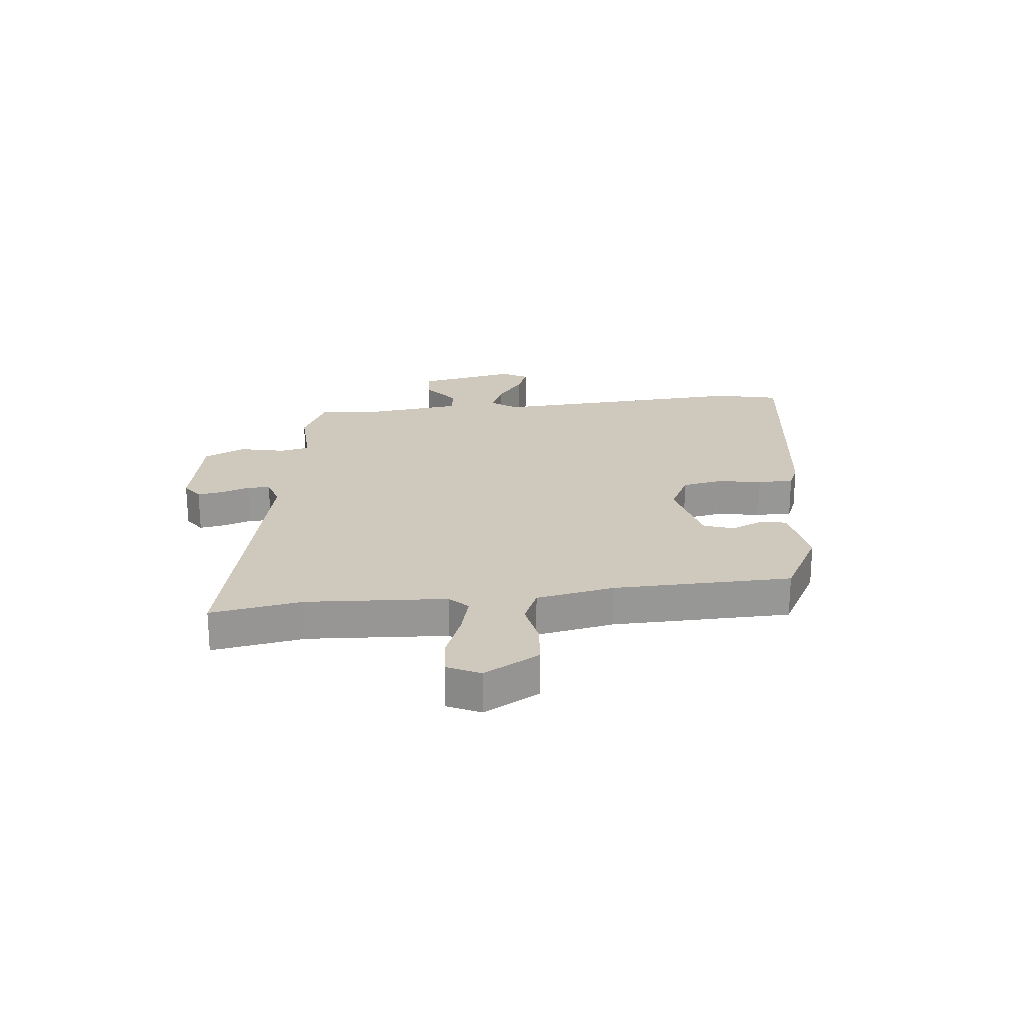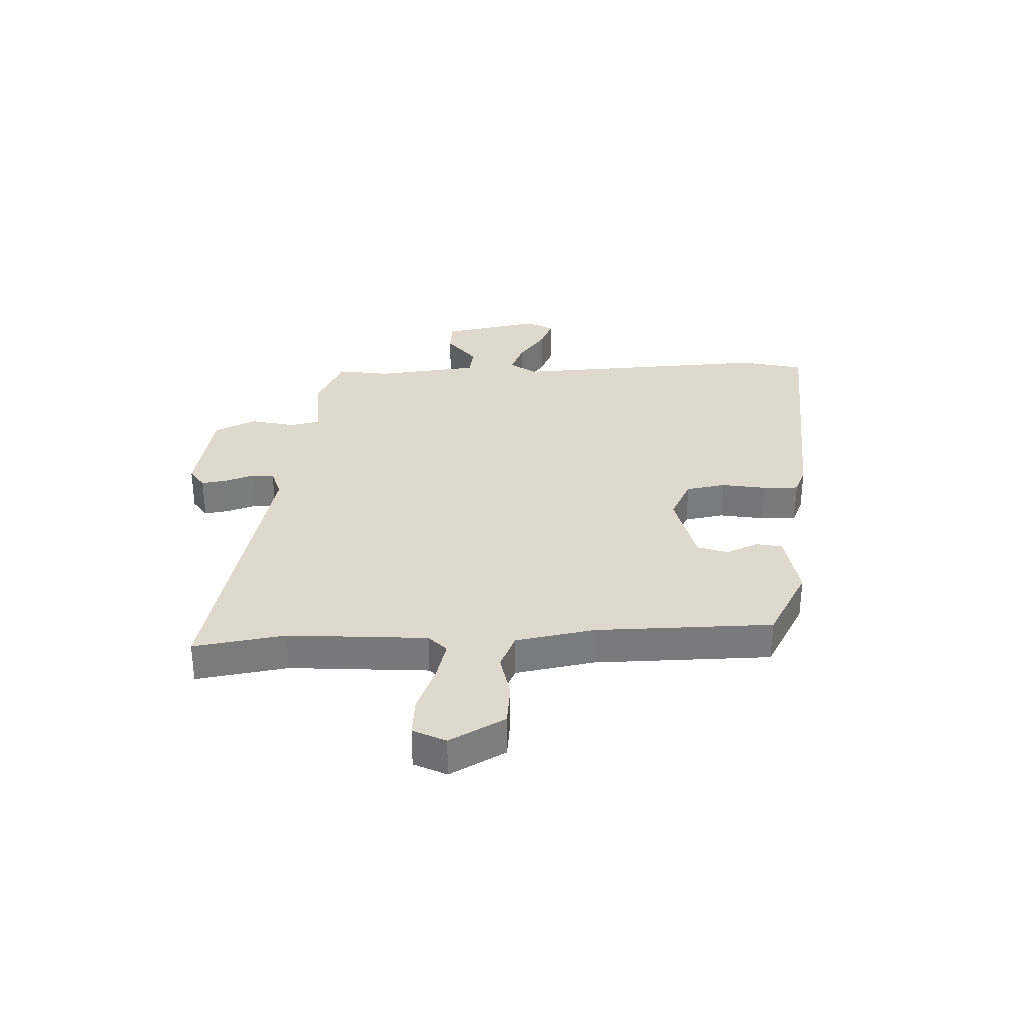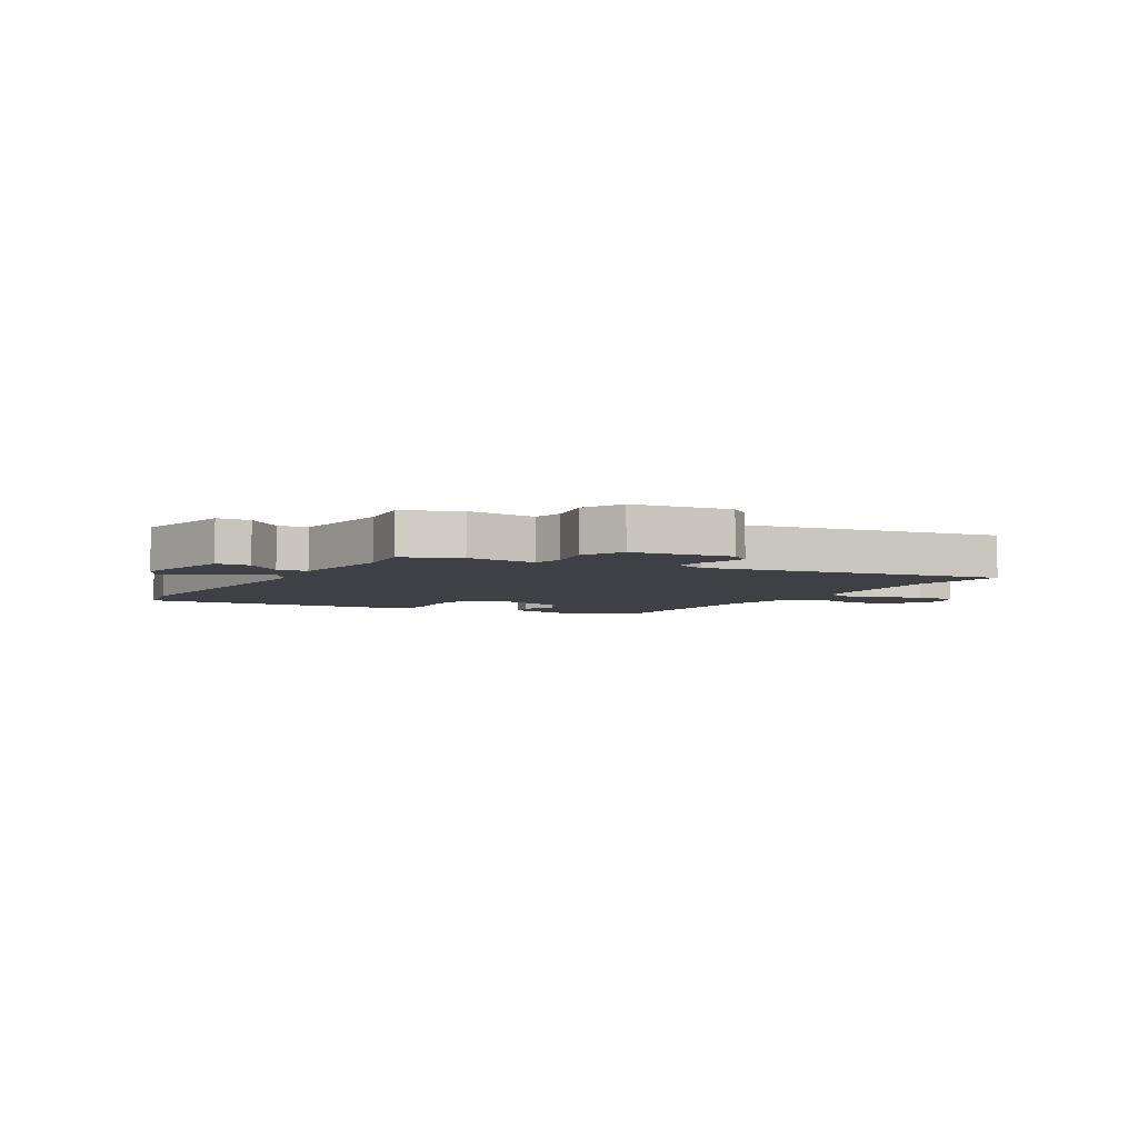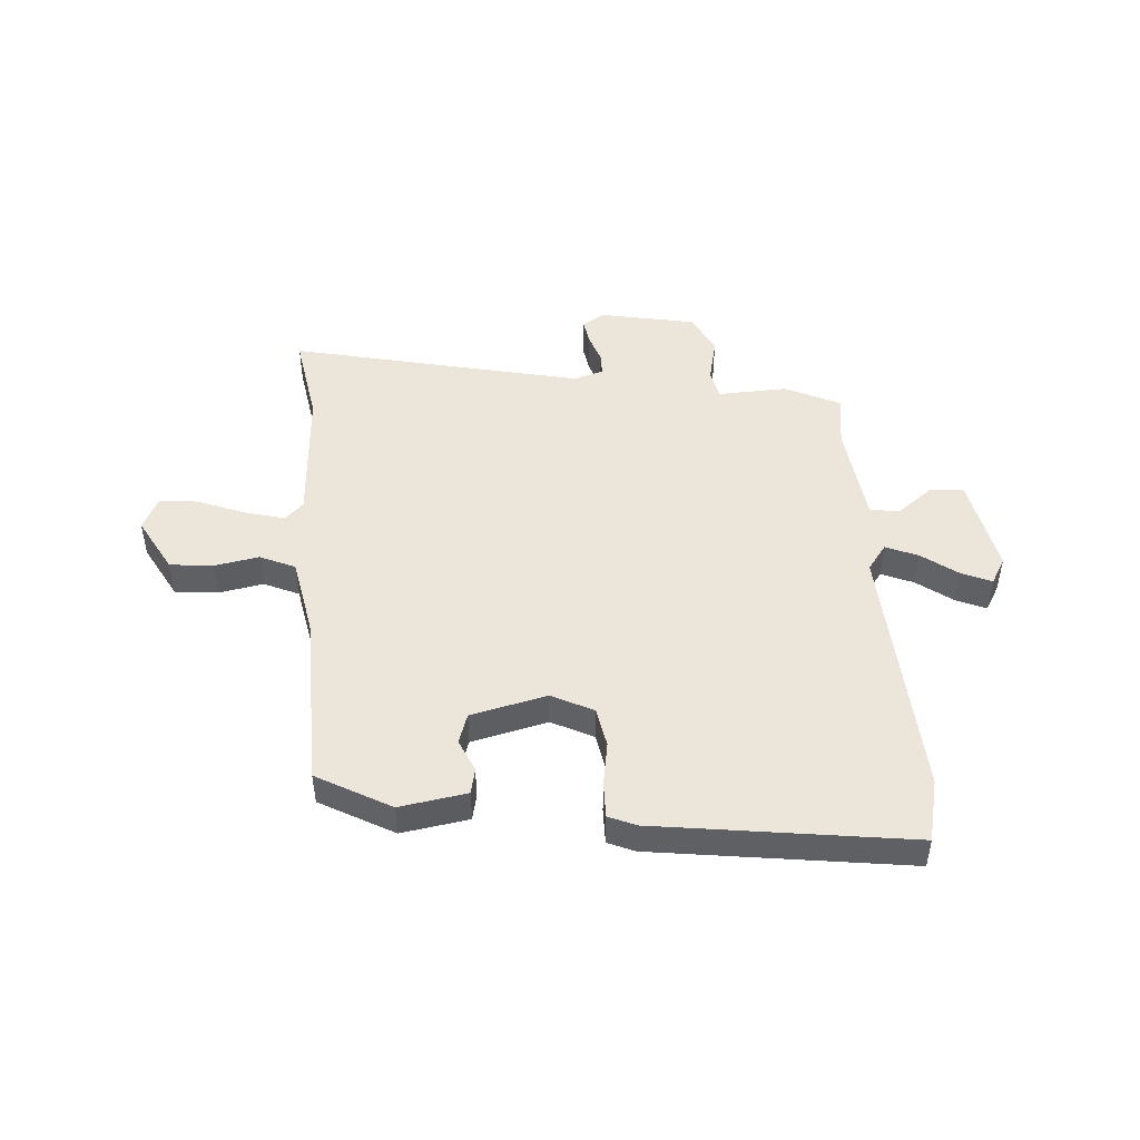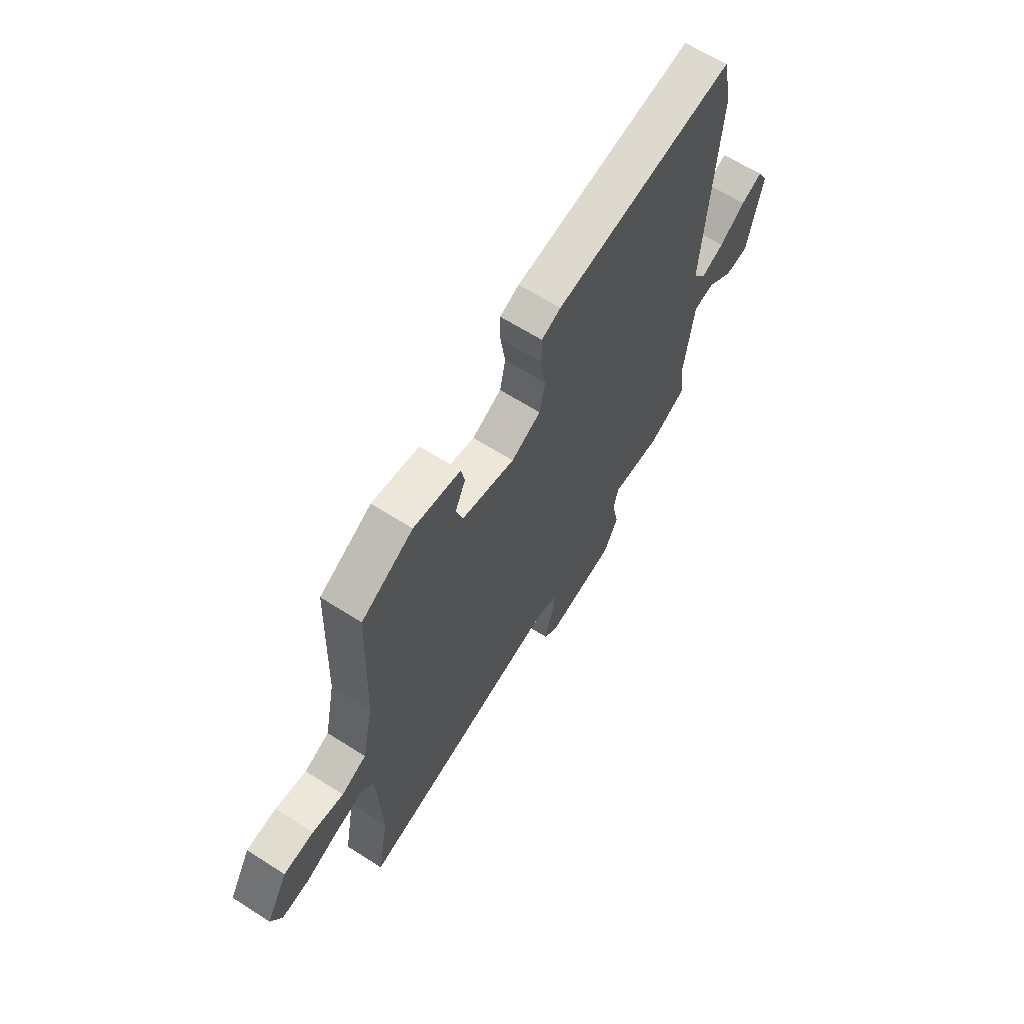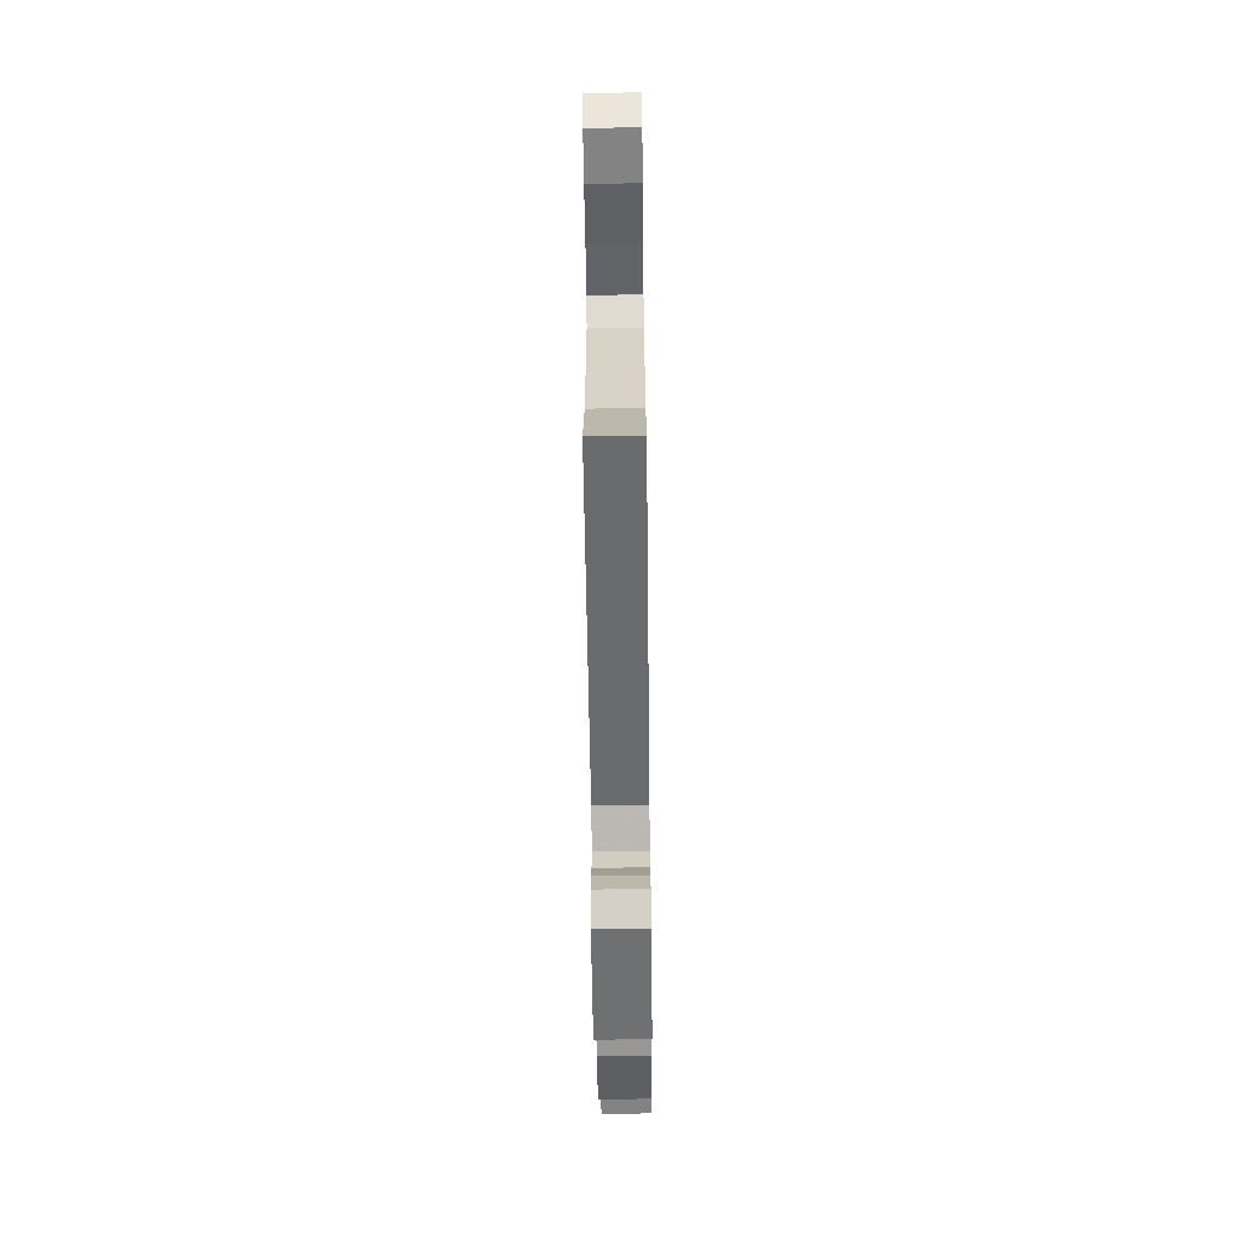
<metadata>
{"format":"obj","ext":"obj","renderer":"f3d","projection":"perspective","resolution":1024,"background":"white","views":[{"elev":22.3,"azim":-95.5,"up":"+Y"},{"elev":32.0,"azim":-91.1,"up":"+Y"},{"elev":-5.2,"azim":148.4,"up":"+Y"},{"elev":47.6,"azim":-3.4,"up":"+Y"},{"elev":64.2,"azim":-57.2,"up":"+Z"},{"elev":-65.1,"azim":-89.3,"up":"+Z"}]}
</metadata>
<code>
v -0.521 0.07 -0.618
v -0.492 0.07 -0.456
v -0.504 0.07 -0.21
v -0.536 0.07 -0.178
v -0.607 0.07 -0.196
v -0.691 0.07 -0.228
v -0.76 0.07 -0.233
v -0.787 0.07 -0.175
v -0.732 0.07 -0.078
v -0.656 0.07 -0.071
v -0.577 0.07 -0.087
v -0.514 0.07 -0.06
v -0.486 0.07 0.078
v -0.476 0.07 0.392
v -0.345 0.07 0.462
v -0.226 0.07 0.441
v -0.217 0.07 0.395
v -0.243 0.07 0.338
v -0.226 0.07 0.285
v -0.092 0.07 0.251
v -0.018 0.07 0.287
v -0.004 0.07 0.357
v -0.016 0.07 0.436
v -0.016 0.07 0.499
v 0.032 0.07 0.519
v 0.484 0.07 0.574
v 0.508 0.07 0.462
v 0.475 0.07 0
v 0.508 0.07 -0.046
v 0.565 0.07 -0.023
v 0.629 0.07 0.023
v 0.682 0.07 0.045
v 0.708 0.07 -0.002
v 0.671 0.07 -0.177
v 0.612 0.07 -0.181
v 0.548 0.07 -0.13
v 0.496 0.07 -0.138
v 0.472 0.07 -0.32
v 0.484 0.07 -0.413
v 0.387 0.07 -0.458
v 0.263 0.07 -0.451
v 0.251 0.07 -0.504
v 0.268 0.07 -0.584
v 0.232 0.07 -0.656
v 0.06 0.07 -0.687
v 0.023 0.07 -0.661
v 0.031 0.07 -0.616
v 0.049 0.07 -0.566
v 0.049 0.07 -0.526
v -0.004 0.07 -0.509
v -0.521 0 -0.618
v -0.492 0 -0.456
v -0.504 0 -0.21
v -0.536 0 -0.178
v -0.607 0 -0.196
v -0.691 0 -0.228
v -0.76 0 -0.233
v -0.787 0 -0.175
v -0.732 0 -0.078
v -0.656 0 -0.071
v -0.577 0 -0.087
v -0.514 0 -0.06
v -0.486 0 0.078
v -0.476 0 0.392
v -0.345 0 0.462
v -0.226 0 0.441
v -0.217 0 0.395
v -0.243 0 0.338
v -0.226 0 0.285
v -0.092 0 0.251
v -0.018 0 0.287
v -0.004 0 0.357
v -0.016 0 0.436
v -0.016 0 0.499
v 0.032 0 0.519
v 0.484 0 0.574
v 0.508 0 0.462
v 0.475 0 0
v 0.508 0 -0.046
v 0.565 0 -0.023
v 0.629 0 0.023
v 0.682 0 0.045
v 0.708 0 -0.002
v 0.671 0 -0.177
v 0.612 0 -0.181
v 0.548 0 -0.13
v 0.496 0 -0.138
v 0.472 0 -0.32
v 0.484 0 -0.413
v 0.387 0 -0.458
v 0.263 0 -0.451
v 0.251 0 -0.504
v 0.268 0 -0.584
v 0.232 0 -0.656
v 0.06 0 -0.687
v 0.023 0 -0.661
v 0.031 0 -0.616
v 0.049 0 -0.566
v 0.049 0 -0.526
v -0.004 0 -0.509
f 46 47 48
f 45 46 48
f 44 45 48
f 43 44 48
f 42 43 48
f 41 42 48 49
f 38 39 40 41
f 41 49 50
f 38 41 50
f 37 38 50
f 34 35 36
f 33 34 36
f 32 33 36
f 31 32 36
f 30 31 36
f 29 30 36 37
f 50 1 2
f 37 50 2
f 29 37 2
f 28 29 2
f 26 27 28
f 25 26 28
f 24 25 28
f 23 24 28
f 22 23 28
f 16 17 18
f 15 16 18
f 14 15 18
f 13 14 18
f 12 13 18 19
f 9 10 11
f 8 9 11
f 7 8 11
f 6 7 11
f 5 6 11
f 4 5 11 12
f 12 19 20
f 4 12 20
f 3 4 20
f 21 22 28
f 20 21 28
f 3 20 28
f 2 3 28
f 98 97 96
f 98 96 95
f 98 95 94
f 98 94 93
f 98 93 92
f 99 98 92 91
f 91 90 89 88
f 100 99 91
f 100 91 88
f 100 88 87
f 86 85 84
f 86 84 83
f 86 83 82
f 86 82 81
f 86 81 80
f 87 86 80 79
f 52 51 100
f 52 100 87
f 52 87 79
f 52 79 78
f 78 77 76
f 78 76 75
f 78 75 74
f 78 74 73
f 78 73 72
f 68 67 66
f 68 66 65
f 68 65 64
f 68 64 63
f 69 68 63 62
f 61 60 59
f 61 59 58
f 61 58 57
f 61 57 56
f 61 56 55
f 62 61 55 54
f 70 69 62
f 70 62 54
f 70 54 53
f 78 72 71
f 78 71 70
f 78 70 53
f 78 53 52
f 1 51 52 2
f 2 52 53 3
f 3 53 54 4
f 4 54 55 5
f 5 55 56 6
f 6 56 57 7
f 7 57 58 8
f 8 58 59 9
f 9 59 60 10
f 10 60 61 11
f 11 61 62 12
f 12 62 63 13
f 13 63 64 14
f 14 64 65 15
f 15 65 66 16
f 16 66 67 17
f 17 67 68 18
f 18 68 69 19
f 19 69 70 20
f 20 70 71 21
f 21 71 72 22
f 22 72 73 23
f 23 73 74 24
f 24 74 75 25
f 25 75 76 26
f 26 76 77 27
f 27 77 78 28
f 28 78 79 29
f 29 79 80 30
f 30 80 81 31
f 31 81 82 32
f 32 82 83 33
f 33 83 84 34
f 34 84 85 35
f 35 85 86 36
f 36 86 87 37
f 37 87 88 38
f 38 88 89 39
f 39 89 90 40
f 40 90 91 41
f 41 91 92 42
f 42 92 93 43
f 43 93 94 44
f 44 94 95 45
f 45 95 96 46
f 46 96 97 47
f 47 97 98 48
f 48 98 99 49
f 49 99 100 50
f 50 100 51 1

</code>
